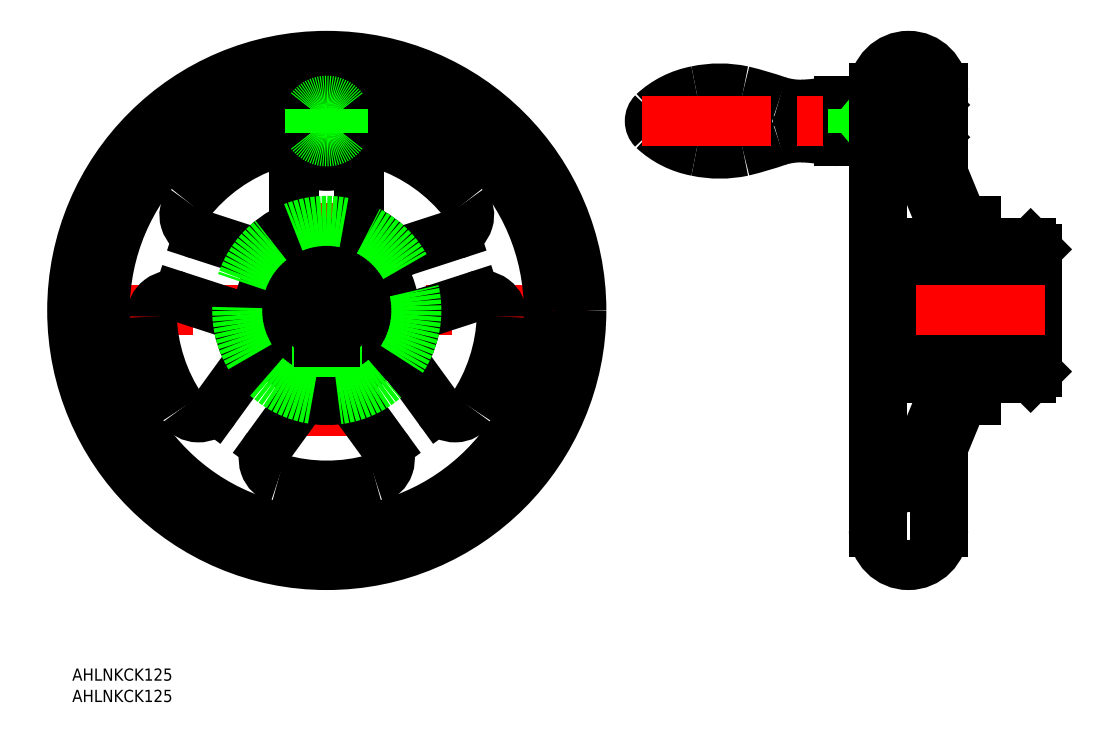
<metadata>
{"format":"dxf","ext":"dxf","renderer":"ezdxf+matplotlib","layout":"modelspace","background":"white","min_lineweight":24,"dpi":150}
</metadata>
<code>
0
SECTION
2
ENTITIES
0
LINE
8
CENTER
10
-64.5
20
1.137e-13
30
0
11
64.5
21
1.137e-13
31
0
0
LINE
8
CENTER
10
0
20
64.5
30
0
11
0
21
-64.5
31
0
0
CIRCLE
8
0
10
0
20
1.137e-13
30
0
40
62.5
0
CIRCLE
8
0
10
0
20
1.137e-13
30
0
40
54.5
0
LINE
8
0
10
-8
20
35.71
30
0
11
-8
21
23.66
31
0
0
LINE
8
0
10
8
20
35.71
30
0
11
8
21
23.66
31
0
0
ARC
8
0
10
0
20
1.137e-13
30
0
40
43
50
108.6
51
142
0
ARC
8
0
10
0
20
1.137e-13
30
0
40
22
50
118.8
51
133.2
0
LINE
8
0
10
-31.49
20
18.64
30
0
11
-20.03
21
14.92
31
0
0
LINE
8
0
10
-36.43
20
3.426
30
0
11
-24.98
21
-0.2958
31
0
0
ARC
8
0
10
0
20
1.137e-13
30
0
40
43
50
38.01
51
71.44
0
ARC
8
0
10
0
20
1.137e-13
30
0
40
43
50
326
51
358
0
ARC
8
0
10
0
20
1.137e-13
30
0
40
43
50
254
51
286
0
ARC
8
0
10
0
20
1.137e-13
30
0
40
43
50
182
51
214
0
LINE
8
0
10
31.49
20
18.64
30
0
11
20.03
21
14.92
31
0
0
LINE
8
0
10
36.43
20
3.426
30
0
11
24.98
21
-0.2958
31
0
0
LINE
8
0
10
14.52
20
-33.59
30
0
11
7.437
21
-23.85
31
0
0
LINE
8
0
10
27.46
20
-24.19
30
0
11
20.38
21
-14.44
31
0
0
LINE
8
0
10
-27.46
20
-24.19
30
0
11
-20.38
21
-14.44
31
0
0
LINE
8
0
10
-14.52
20
-33.59
30
0
11
-7.437
21
-23.85
31
0
0
ARC
8
0
10
0
20
46.5
30
0
40
11
50
220.9
51
319.1
0
ARC
8
0
10
29.94
20
23.4
30
0
40
5
50
288
51
38.01
0
ARC
8
0
10
13
20
35.71
30
0
40
5
50
69.99
51
180
0
ARC
8
0
10
37.98
20
-1.33
30
0
40
5
50
358
51
108
0
ARC
8
0
10
-13
20
35.71
30
0
40
5
50
0
51
110
0
ARC
8
0
10
-29.94
20
23.4
30
0
40
5
50
142
51
252
0
ARC
8
0
10
31.51
20
-21.25
30
0
40
5
50
216
51
326
0
ARC
8
0
10
10.47
20
-36.53
30
0
40
5
50
286
51
36
0
ARC
8
0
10
-10.47
20
-36.53
30
0
40
5
50
144
51
254
0
ARC
8
0
10
-31.51
20
-21.25
30
0
40
5
50
214
51
324
0
ARC
8
0
10
-37.98
20
-1.33
30
0
40
5
50
72
51
182
0
ARC
8
0
10
12.09
20
36.02
30
0
40
5
50
71.44
51
139.1
0
ARC
8
0
10
-12.09
20
36.02
30
0
40
5
50
40.9
51
108.6
0
LINE
8
CENTER
10
10
20
46.5
30
0
11
-10
21
46.5
31
0
0
CIRCLE
8
0
10
0
20
1.137e-13
30
0
40
16.5
0
CIRCLE
8
0
10
0
20
46.5
30
0
40
5.75
0
CIRCLE
8
0
10
0
20
46.5
30
0
40
2.458
0
CIRCLE
8
0
10
0
20
46.5
30
0
40
3
0
INSERT
8
0
2
*U2
10
0
20
0
30
0
0
INSERT
8
0
2
*U3
10
0
20
0
30
0
0
ARC
8
0
10
0
20
1.137e-13
30
0
40
22
50
190.8
51
205.2
0
ARC
8
0
10
0
20
1.137e-13
30
0
40
22
50
262.8
51
277.2
0
ARC
8
0
10
0
20
1.137e-13
30
0
40
22
50
334.8
51
349.2
0
ARC
8
0
10
0
20
1.137e-13
30
0
40
22
50
46.78
51
61.22
0
ARC
8
0
10
13
20
23.66
30
0
40
5
50
180
51
241.2
0
ARC
8
0
10
18.49
20
19.68
30
0
40
5
50
226.8
51
288
0
ARC
8
0
10
26.52
20
-5.051
30
0
40
5
50
108
51
169.2
0
ARC
8
0
10
24.43
20
-11.5
30
0
40
5
50
154.8
51
216
0
ARC
8
0
10
3.392
20
-26.79
30
0
40
5
50
36
51
97.22
0
ARC
8
0
10
-3.392
20
-26.79
30
0
40
5
50
82.78
51
144
0
ARC
8
0
10
-24.43
20
-11.5
30
0
40
5
50
324
51
25.22
0
ARC
8
0
10
-26.52
20
-5.051
30
0
40
5
50
10.78
51
72
0
ARC
8
0
10
-18.49
20
19.68
30
0
40
5
50
252
51
313.2
0
ARC
8
0
10
-13
20
23.66
30
0
40
5
50
298.8
51
0
0
CIRCLE
8
0
10
0
20
1.137e-13
30
0
40
22
0
CIRCLE
8
0
10
0
20
46.5
30
0
40
8
0
ARC
8
0
10
0
20
46.5
30
0
40
5
50
36.87
51
143.1
0
ARC
8
0
10
0
20
46.5
30
0
40
5
50
216.9
51
323.1
0
LINE
8
0
10
-2.5
20
-16.31
30
0
11
-2.5
21
-5.454
31
0
0
LINE
8
0
10
2.5
20
-16.31
30
0
11
2.5
21
-5.454
31
0
0
LINE
8
0
10
2.067
20
-16.37
30
0
11
2.067
21
-5.633
31
0
0
LINE
8
0
10
-2.067
20
-16.37
30
0
11
-2.067
21
-5.633
31
0
0
LINE
8
0
10
166.8
20
-16.5
30
0
11
166.8
21
-7.8
31
0
0
LINE
8
0
10
171.8
20
-16.5
30
0
11
171.8
21
-7.8
31
0
0
LINE
8
0
10
171.4
20
-16.5
30
0
11
171.4
21
-7.8
31
0
0
LINE
8
0
10
167.2
20
-16.5
30
0
11
167.2
21
-7.8
31
0
0
ARC
8
0
10
0
20
1.137e-13
30
0
40
6
50
289.5
51
250.5
0
LINE
8
0
10
174.3
20
6
30
0
11
146.3
21
6
31
0
0
LINE
8
0
10
174.3
20
-6
30
0
11
146.3
21
-6
31
0
0
LINE
8
CENTER
10
169.3
20
-18.5
30
0
11
169.3
21
-4
31
0
0
LINE
8
0
10
-2
20
-7.8
30
0
11
2
21
-7.8
31
0
0
LINE
8
0
10
2
20
-5.657
30
0
11
2
21
-7.8
31
0
0
LINE
8
0
10
-2
20
-5.657
30
0
11
-2
21
-7.8
31
0
0
LINE
8
0
10
174.3
20
-7.8
30
0
11
146.3
21
-7.8
31
0
0
LINE
8
0
10
-4
20
49.5
30
0
11
-4
21
43.5
31
0
0
LINE
8
0
10
4
20
49.5
30
0
11
4
21
43.5
31
0
0
LINE
8
0
10
128.3
20
41.5
30
0
11
128.3
21
51.5
31
0
0
LINE
8
0
10
125.8
20
41.5
30
0
11
134.3
21
41.5
31
0
0
LINE
8
0
10
125.8
20
51.5
30
0
11
134.3
21
51.5
31
0
0
ARC
8
0
10
110.4
20
-56.82
30
0
40
99.52
50
81.07
51
86.2
0
ARC
8
0
10
116.4
20
23.7
30
0
40
18.8
50
88.45
51
107
0
ARC
8
0
10
82.27
20
46.5
30
0
40
2.958
50
135
51
225
0
ARC
8
0
10
110.4
20
149.8
30
0
40
99.52
50
273.8
51
278.9
0
ARC
8
0
10
116.4
20
69.3
30
0
40
18.8
50
253
51
271.6
0
ARC
8
0
10
80.81
20
-35.02
30
0
40
91.45
50
70.75
51
76.45
0
ARC
8
0
10
94.6
20
33.04
30
0
40
21.21
50
100.6
51
132.8
0
ARC
8
0
10
96.47
20
26.99
30
0
40
27.51
50
77.91
51
102.1
0
ARC
8
0
10
80.81
20
128
30
0
40
91.45
50
283.6
51
289.2
0
ARC
8
0
10
94.6
20
59.96
30
0
40
21.21
50
227.2
51
259.4
0
ARC
8
0
10
96.47
20
66.01
30
0
40
27.51
50
257.9
51
282.1
0
LINE
8
0
10
129.3
20
43.5
30
0
11
134.3
21
49.5
31
0
0
LINE
8
0
10
129.3
20
49.5
30
0
11
134.3
21
43.5
31
0
0
LINE
8
0
10
134.3
20
43.5
30
0
11
129.3
21
43.5
31
0
0
LINE
8
0
10
134.3
20
49.5
30
0
11
129.3
21
49.5
31
0
0
LINE
8
0
10
129.3
20
43.5
30
0
11
129.3
21
49.5
31
0
0
LINE
8
0
10
159.3
20
22
30
0
11
159.3
21
16.5
31
0
0
LINE
8
0
10
151.3
20
54.5
30
0
11
149.3
21
54.5
31
0
0
LINE
8
0
10
136.3
20
54.5
30
0
11
134.3
21
54.5
31
0
0
LINE
8
0
10
172.8
20
16.5
30
0
11
159.3
21
16.5
31
0
0
LINE
8
0
10
159.3
20
22
30
0
11
156.1
21
22
31
0
0
LINE
8
0
10
172.8
20
16.5
30
0
11
174.3
21
15
31
0
0
LINE
8
0
10
149.3
20
38.51
30
0
11
156.1
21
22
31
0
0
LINE
8
0
10
145.6
20
34.26
30
0
11
150.3
21
22.91
31
0
0
LINE
8
0
10
137.3
20
52.25
30
0
11
137.3
21
49.5
31
0
0
LINE
8
0
10
137.3
20
43.5
30
0
11
137.3
21
40.75
31
0
0
LINE
8
0
10
148.1
20
-41.54
30
0
11
156.1
21
-22
31
0
0
LINE
8
0
10
137.3
20
52.25
30
0
11
136.3
21
52.25
31
0
0
LINE
8
0
10
137.3
20
40.75
30
0
11
136.3
21
40.75
31
0
0
LINE
8
0
10
143.8
20
35.5
30
0
11
137.3
21
35.5
31
0
0
ARC
8
0
10
143.8
20
33.5
30
0
40
2
50
22.33
51
90
0
LINE
8
0
10
172.8
20
-16.5
30
0
11
174.3
21
-15
31
0
0
LINE
8
0
10
159.3
20
-22
30
0
11
156.1
21
-22
31
0
0
LINE
8
0
10
172.8
20
-16.5
30
0
11
159.3
21
-16.5
31
0
0
LINE
8
0
10
159.3
20
-22
30
0
11
159.3
21
-16.5
31
0
0
LINE
8
0
10
174.3
20
15
30
0
11
174.3
21
-15
31
0
0
LINE
8
0
10
146.3
20
16.5
30
0
11
146.3
21
-16.5
31
0
0
LINE
8
0
10
150.3
20
16.5
30
0
11
146.3
21
16.5
31
0
0
LINE
8
0
10
150.3
20
22.91
30
0
11
150.3
21
16.5
31
0
0
LINE
8
CENTER
10
77.31
20
46.5
30
0
11
153.3
21
46.5
31
0
0
ARC
8
0
10
142.4
20
-49.72
30
0
40
6.235
50
103.8
51
165.9
0
LINE
8
0
10
151.3
20
-54.5
30
0
11
149.3
21
-54.5
31
0
0
LINE
8
0
10
134.3
20
-54.5
30
0
11
136.3
21
-54.5
31
0
0
ARC
8
0
10
140.4
20
-41.71
30
0
40
2
50
282.8
51
337.7
0
LINE
8
0
10
151.3
20
-54
30
0
11
151.3
21
-33.64
31
0
0
LINE
8
0
10
149.3
20
-54.5
30
0
11
149.3
21
-38.51
31
0
0
LINE
8
0
10
148.1
20
-45.44
30
0
11
148.4
21
-46.08
31
0
0
ARC
8
0
10
141.5
20
-50.32
30
0
40
8.111
50
15.99
51
31.52
0
ARC
8
0
10
152.7
20
-43.44
30
0
40
5
50
157.7
51
203.6
0
LINE
8
CENTER
10
176.3
20
2.479e-13
30
0
11
131.8
21
2.755e-13
31
0
0
LINE
8
0
10
150.3
20
-16.5
30
0
11
146.3
21
-16.5
31
0
0
LINE
8
0
10
150.3
20
-22.91
30
0
11
150.3
21
-16.5
31
0
0
LINE
8
0
10
142.3
20
-42.47
30
0
11
150.3
21
-22.91
31
0
0
LINE
8
0
10
134.3
20
54
30
0
11
134.3
21
-54
31
0
0
LINE
8
0
10
136.3
20
54.5
30
0
11
136.3
21
49.5
31
0
0
LINE
8
0
10
136.3
20
43.5
30
0
11
136.3
21
-54.5
31
0
0
LINE
8
0
10
151.3
20
54
30
0
11
151.3
21
33.64
31
0
0
LINE
8
0
10
149.3
20
54.5
30
0
11
149.3
21
38.51
31
0
0
ARC
8
0
10
137.3
20
36.5
30
0
40
1
50
180
51
270
0
ARC
8
0
10
142.8
20
54
30
0
40
8.5
50
360
51
180
0
ARC
8
0
10
142.8
20
-54
30
0
40
8.5
50
180
51
360
0
LINE
8
0
10
149.3
20
50.46
30
0
11
148.1
21
49.21
31
0
0
LINE
8
0
10
148.1
20
43.79
30
0
11
149.3
21
42.54
31
0
0
LINE
8
0
10
134.3
20
44.04
30
0
11
148.3
21
44.04
31
0
0
LINE
8
0
10
134.3
20
48.96
30
0
11
148.3
21
48.96
31
0
0
LINE
8
0
10
147.8
20
43.5
30
0
11
147.8
21
49.5
31
0
0
LINE
8
0
10
148.3
20
48.96
30
0
11
147.8
21
49.5
31
0
0
LINE
8
0
10
148.3
20
44.04
30
0
11
147.8
21
43.5
31
0
0
LINE
8
0
10
134.3
20
43.5
30
0
11
147.8
21
43.5
31
0
0
LINE
8
0
10
148.3
20
44.04
30
0
11
148.3
21
48.96
31
0
0
LINE
8
0
10
134.3
20
49.5
30
0
11
147.8
21
49.5
31
0
0
LINE
8
0
10
148.3
20
48.96
30
0
11
148.3
21
44.04
31
0
0
ENDSEC
0
EOF

</code>
